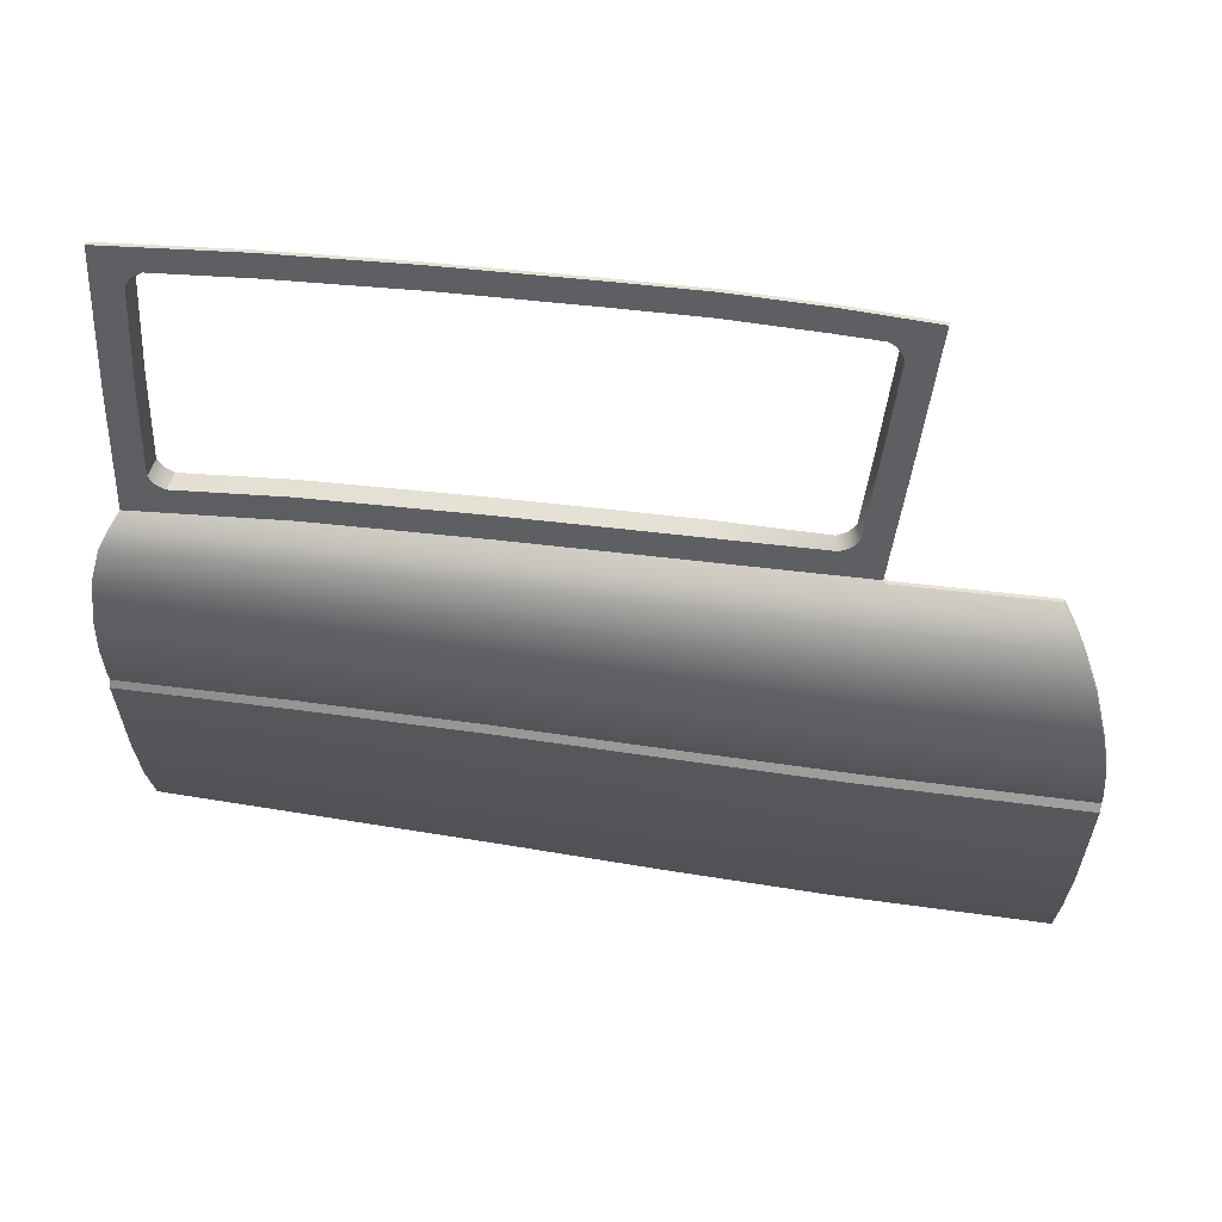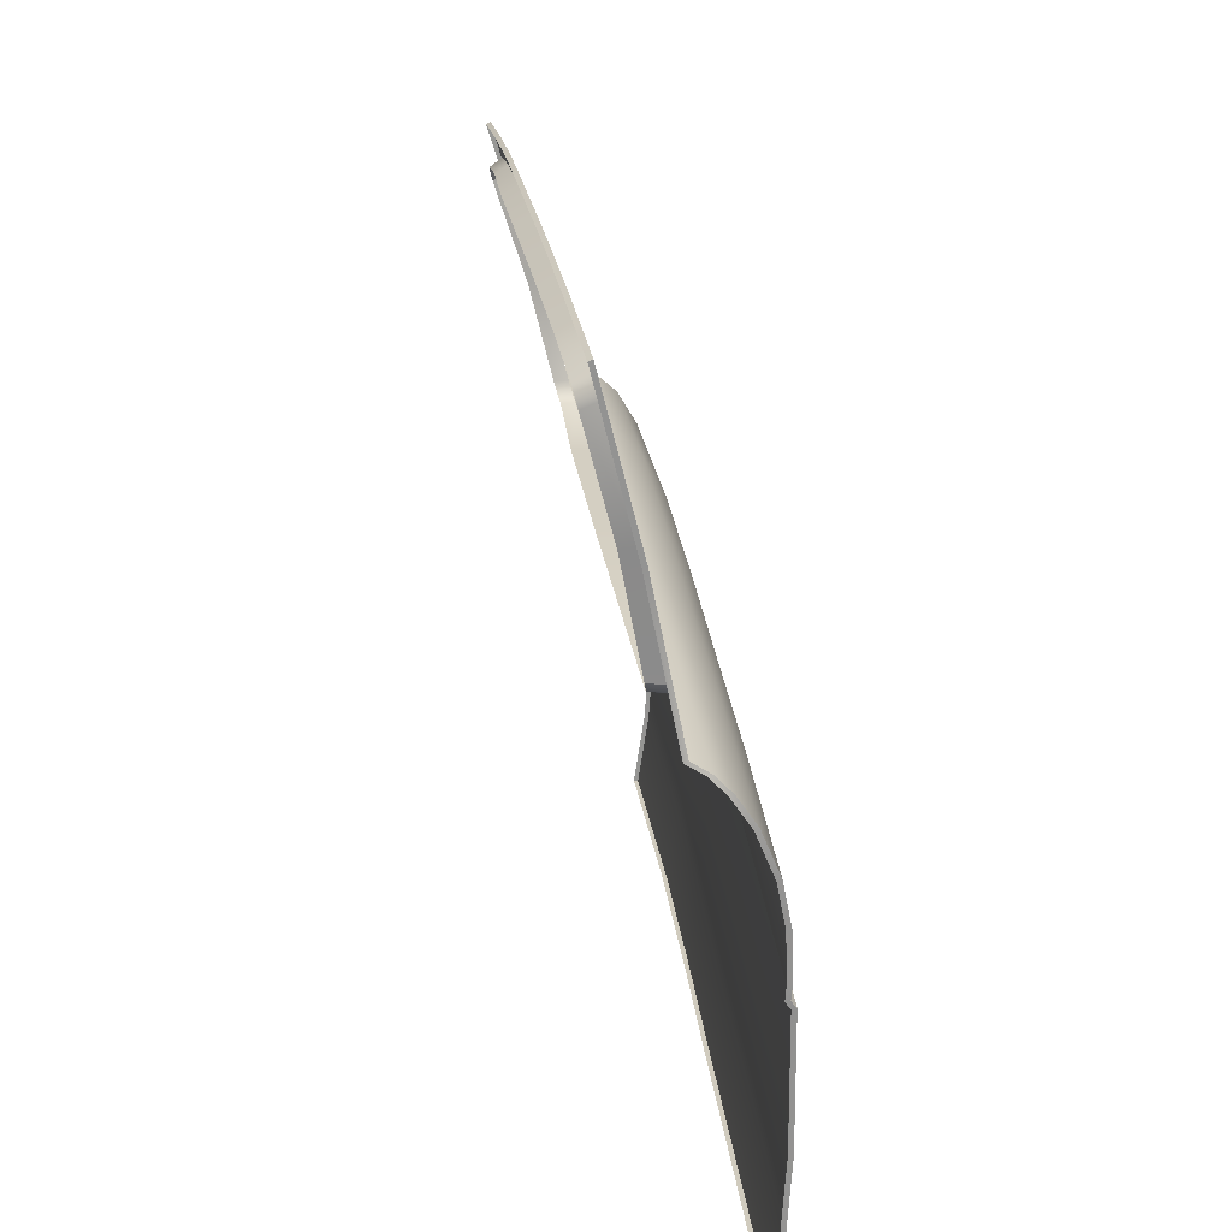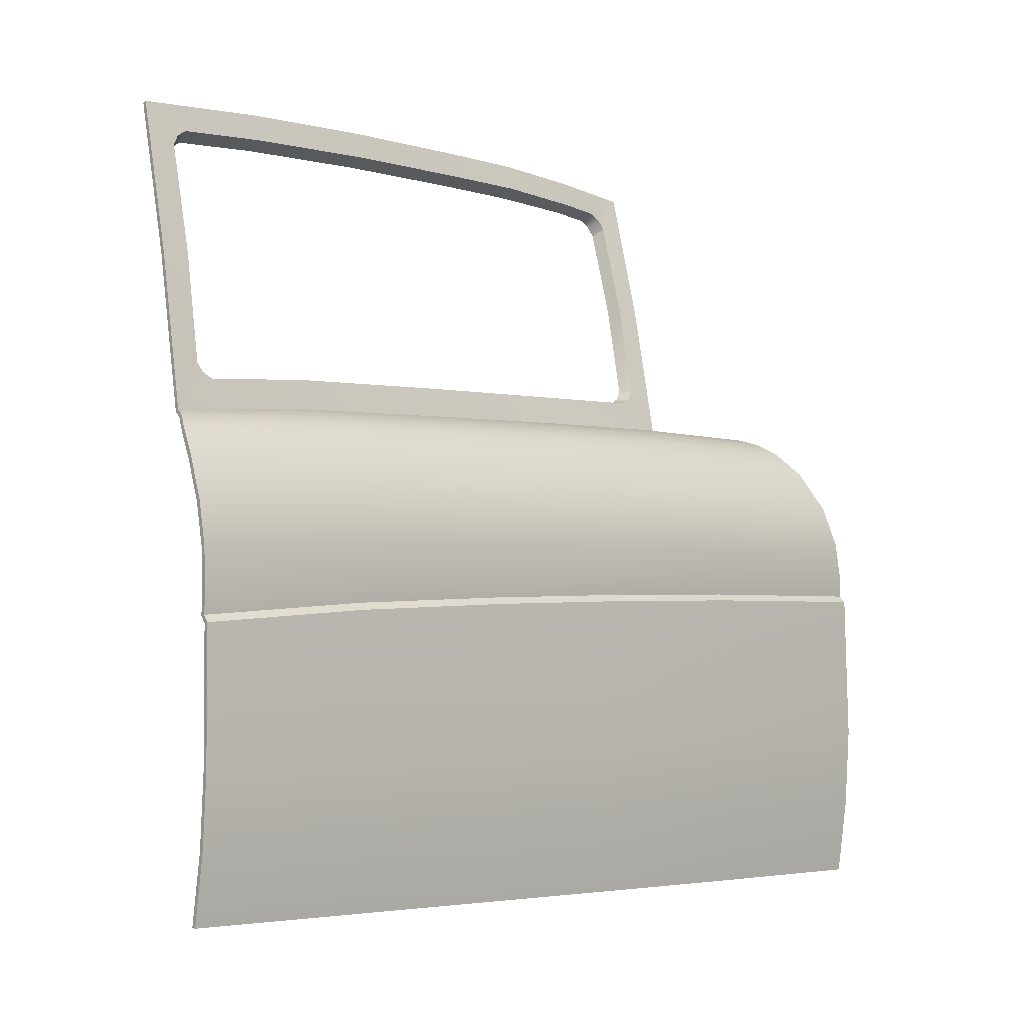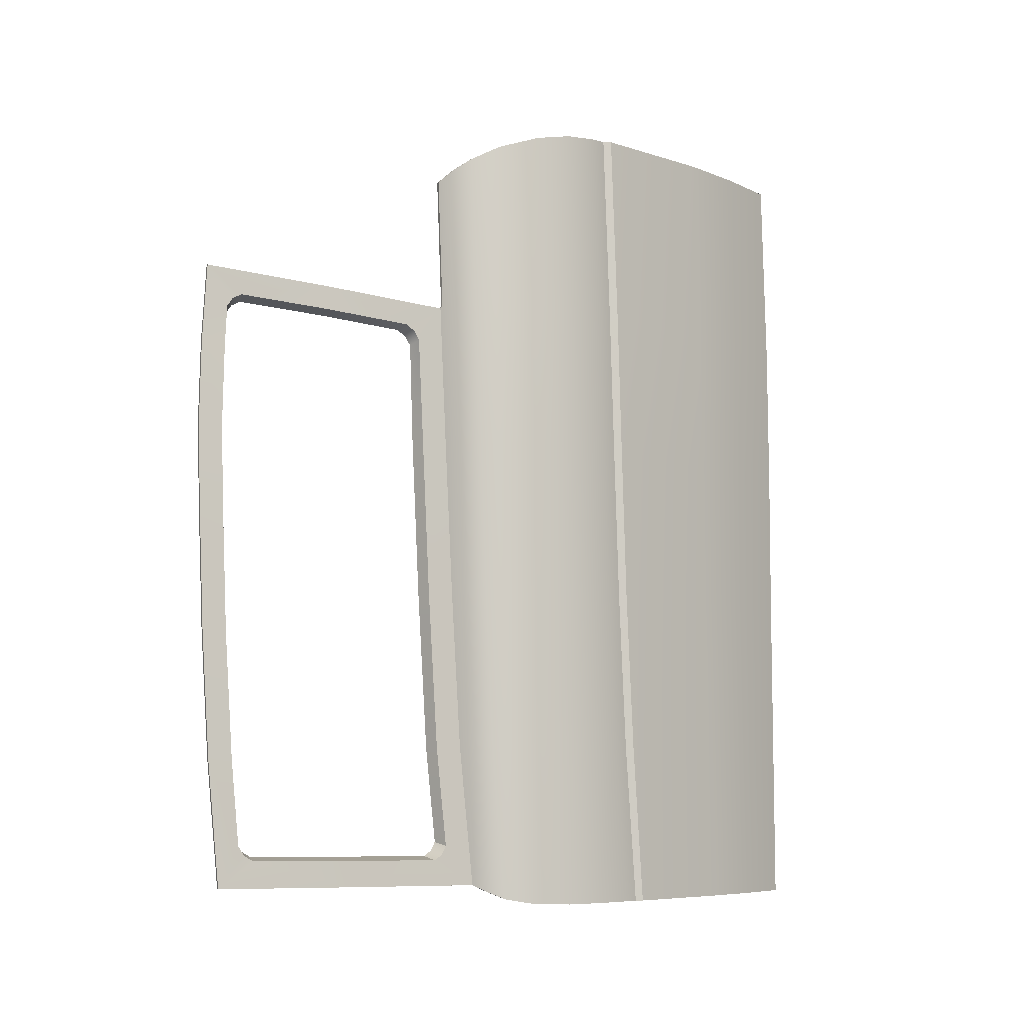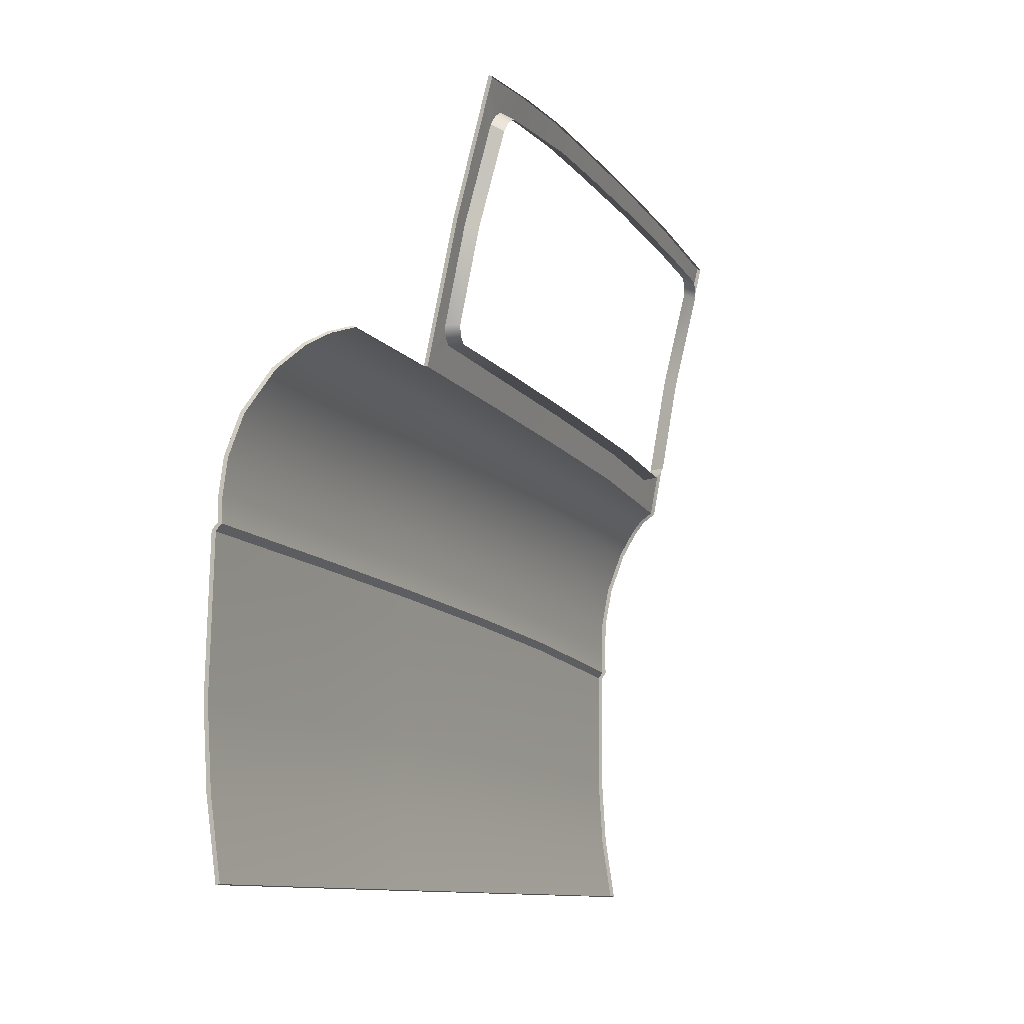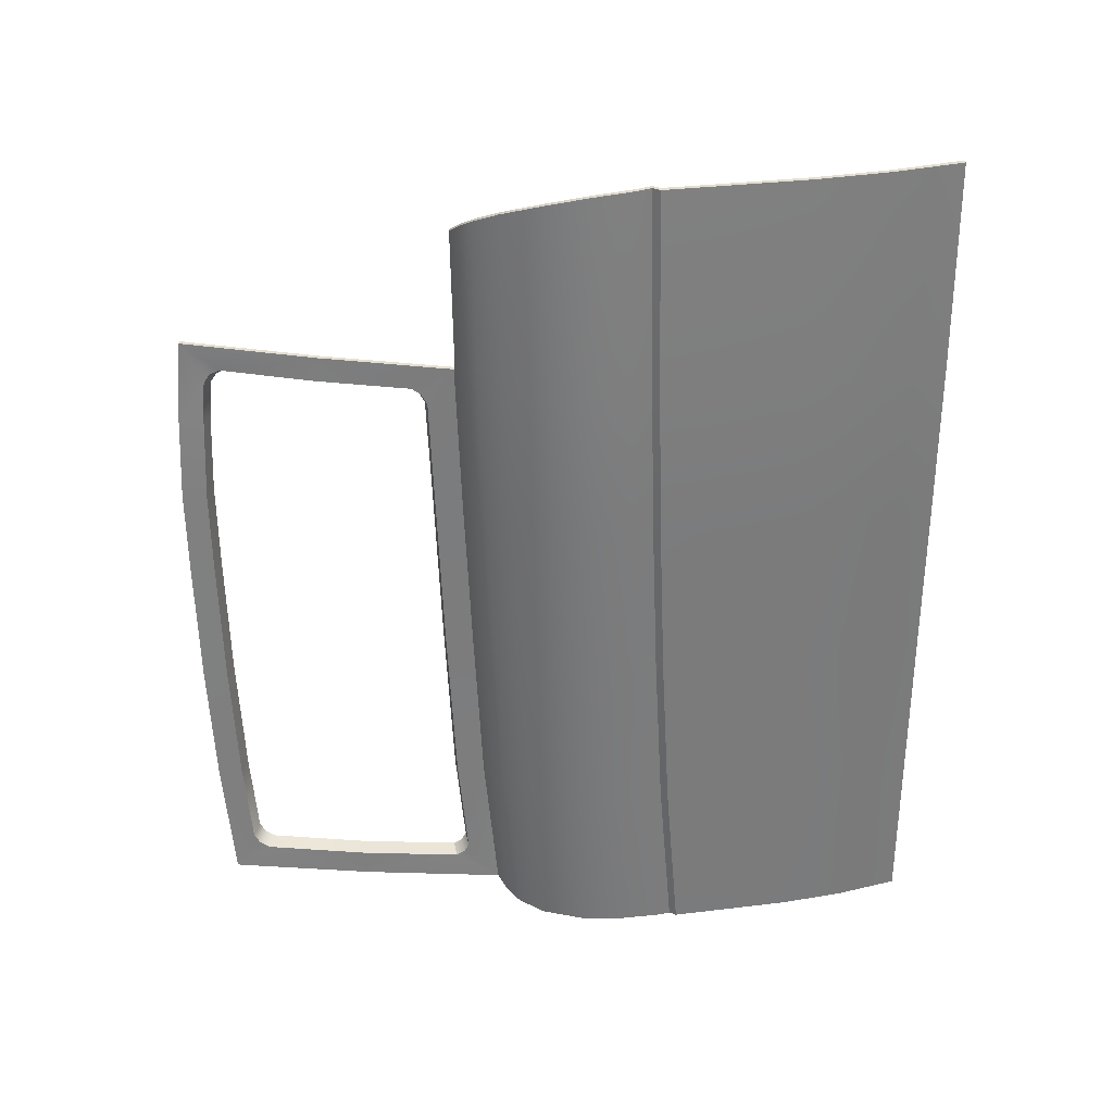
<metadata>
{"format":"obj","ext":"obj","renderer":"f3d","projection":"perspective","resolution":1024,"background":"white","views":[{"elev":62.5,"azim":-80.6,"up":"+Y"},{"elev":23.4,"azim":174.2,"up":"+Y"},{"elev":-4.4,"azim":-133.4,"up":"+Y"},{"elev":-7.3,"azim":-134.7,"up":"+Z"},{"elev":-10.5,"azim":24.6,"up":"+Y"},{"elev":31.8,"azim":-100.1,"up":"+Z"}]}
</metadata>
<code>
o door_r_x0_door_fr
v -0.2353 2.626 -38.54
v 0.07487 3.872 -20.25
v -0.2131 3.783 -11.56
v 7.213 21.33 -11.3
v 9.421 28.66 -10.86
v 7.838 28.25 -46.51
v 7.973 28.92 -39.43
v 8.194 28.82 -39.41
v 8.531 29.14 -32.23
v 8.311 29.23 -32.25
v 8.634 29.37 -25.05
v 8.854 29.28 -25.04
v 8.844 29.4 -20.26
v 9.065 29.31 -20.24
v 9.253 29.07 -15.45
v 4.274 12.22 -46.79
v 5.863 20.23 -46.65
v 0.5089 -12.36 -48
v 0.2128 -8.792 -47.98
v -0.009781 -5.097 -47.98
v 0.03609 1.797 -47.98
v 0.05951 2.184 -48
v -0.000371 2.966 -48
v 0.3014 2.145 -47.98
v 0.2419 2.922 -47.98
v 0.3296 5.364 -47.98
v 1.441 9.879 -47.89
v 0.7563 7.566 -47.98
v 1.675 9.799 -47.87
v 2.381 11.2 -47.62
v 2.61 11.12 -47.6
v 3.372 11.8 -47.2
v 0.7484 -12.32 -47.98
v 0.7483 -12.32 -38.53
v 0.7483 -12.32 -29.21
v 0.7095 -12.32 -20.25
v 0.7484 -12.32 -11.55
v 1.04 -12.32 0.05661
v 5.258 13.96 -11.56
v 5.39 14 -11.74
v 5.59 14.03 -3.687
v 4.588 13.7 -3.037
v 3.627 13.07 -2.402
v 2.198 11.9 -1.635
v 1.003 9.701 -0.8372
v 1.24 9.618 -0.8146
v 2.428 11.81 -1.608
v 0.4497 7.519 -0.3582
v 0.6895 7.448 -0.3383
v 0.3138 5.349 -0.1187
v 0.5544 5.29 -0.1001
v 0.07809 3.985 -0.03889
v 0.32 3.933 -0.02075
v 0.6603 4.275 -0.02074
v -0.07809 -3.985 0.03888
v 0.2052 -8.262 0.0389
v 0.4464 -8.245 0.0566
v 0.1647 -3.992 0.05659
v 0.07679 2.983 -38.54
v -0.01092 4.027 -38.54
v 0.08786 5.421 -48
v 0.09349 3.492 -29.26
v -0.02321 4.907 -20.25
v 0.129 4.134 -11.56
v 0.02719 5.169 -11.56
v 0.4202 4.328 -0.03888
v 0.7159 9.583 -11.56
v 3.403 13.18 -2.434
v 4.37 13.8 -3.072
v 5.37 14.12 -3.705
v 4.05 13.73 -11.56
v 5.038 14.05 -11.57
v 3.093 13.1 -11.56
v 3.685 13.09 -29.26
v 3.455 12.66 -38.54
v 4.423 13.03 -38.54
v 3.147 11.89 -47.22
v 1.602 10.73 -38.54
v 0.5824 8.477 -38.54
v 0.5168 7.634 -48
v 0.1081 6.246 -38.54
v 0.1268 6.729 -29.26
v 0.00026 4.527 -29.26
v 0.1099 7.109 -20.25
v 0.1654 7.37 -11.56
v 0.6401 9.323 -20.25
v 1.78 11.55 -20.25
v 1.9 11.81 -11.56
v 3.847 13.47 -20.25
v 2.928 12.84 -20.25
v 2.808 12.46 -29.26
v 1.715 11.17 -29.26
v 2.63 12.02 -38.54
v 0.631 8.942 -29.26
v 0.5088 -12.36 -38.54
v -0.02958 -8.812 -48
v -0.0534 -8.66 -38.54
v 0.5089 -12.36 -29.23
v 0.4698 -12.36 -20.25
v 0.5089 -12.36 -11.56
v -0.1139 -8.373 -20.25
v 0.802 -12.36 0.03891
v -0.0823 -8.315 -11.56
v -0.3598 -4.092 -11.56
v -0.253 3.521 -20.25
v -0.3838 -4.21 -20.25
v -0.2198 3.142 -29.26
v -0.3249 -4.422 -29.23
v -0.3014 -4.789 -38.54
v -0.06502 -8.478 -29.23
v -0.2534 -5.097 -48
v -0.2072 1.834 -48
v 5.169 14.1 -11.75
v 4.93 13.83 -20.25
v 4.714 13.46 -29.26
v 4.773 14.59 -38.66
v 4.502 14.07 -44.46
v 4.054 12.31 -46.81
v 5.643 20.33 -46.67
v 7.34 26.81 -44.74
v 7.617 28.34 -46.53
v 7.994 27.86 -32.19
v 9.033 29.17 -15.47
v 9.201 28.75 -10.88
v 6.992 21.42 -11.32
v 8.609 26.71 -12.41
v 7.674 21.4 -12.98
v 9.25 26.33 -12.69
v 6.977 21.56 -12.72
v 8.737 27.24 -12.69
v 9.378 26.86 -12.97
v 9.433 27.21 -13.47
v 8.793 27.59 -13.2
v 8.678 27.8 -15.56
v 9.323 27.4 -15.6
v 8.492 28.03 -20.28
v 9.296 27.59 -20.31
v 8.299 27.99 -25.02
v 9.106 27.56 -25.04
v 8.803 27.42 -32.2
v 8.474 27.1 -39.33
v 7.663 27.54 -39.32
v 7.429 27.15 -44.21
v 8.161 26.39 -44.54
v 8.25 26.73 -44.01
v 7.207 26.27 -45.06
v 6.607 20.36 -44.96
v 8.028 25.85 -44.85
v 5.572 14.86 -45.07
v 5.734 20.54 -45.17
v 4.646 14.81 -45.28
v 4.552 14.34 -44.97
v 5.428 14.12 -44.25
v 5.478 14.39 -44.76
v 5.687 14.61 -38.71
v 5.087 15.01 -29.34
v 6.004 15.04 -29.38
v 5.321 15.34 -20.25
v 5.484 15.57 -13.91
v 6.239 15.37 -20.25
v 5.584 15.89 -13.36
v 6.237 15.63 -14.16
v 6.334 15.94 -13.61
v 6.483 16.46 -13.27
v 5.73 16.41 -13.02
f 22 112 1
f 1 59 22
f 59 1 107
f 107 62 59
f 62 107 105
f 105 2 62
f 2 105 3
f 3 64 2
f 64 3 52
f 52 66 64
f 113 40 4
f 4 125 113
f 125 4 5
f 5 124 125
f 6 121 7
f 7 8 6
f 8 7 10
f 10 9 8
f 9 10 11
f 11 12 9
f 12 11 13
f 13 14 12
f 14 13 123
f 123 15 14
f 15 123 124
f 124 5 15
f 17 16 118
f 118 119 17
f 6 17 119
f 119 121 6
f 33 18 96
f 96 19 33
f 19 96 111
f 111 20 19
f 20 111 112
f 112 21 20
f 21 112 22
f 22 24 21
f 24 22 23
f 23 25 24
f 25 23 61
f 61 26 25
f 26 61 80
f 80 28 26
f 28 80 27
f 27 29 28
f 29 27 30
f 30 31 29
f 31 30 77
f 77 32 31
f 32 77 118
f 118 16 32
f 18 33 34
f 34 95 18
f 95 34 35
f 35 98 95
f 99 98 35
f 35 36 99
f 100 99 36
f 36 37 100
f 100 37 38
f 38 102 100
f 39 40 113
f 113 72 39
f 41 39 72
f 72 70 41
f 41 70 69
f 69 42 41
f 42 69 68
f 68 43 42
f 43 68 44
f 44 47 43
f 47 44 45
f 45 46 47
f 46 45 48
f 48 49 46
f 49 48 50
f 50 51 49
f 51 50 66
f 66 54 51
f 54 66 52
f 52 53 54
f 53 52 55
f 55 58 53
f 58 55 56
f 56 57 58
f 57 56 102
f 102 38 57
f 23 22 59
f 59 60 23
f 61 23 60
f 60 59 62
f 62 83 60
f 83 62 2
f 2 63 83
f 63 2 64
f 64 65 63
f 65 64 66
f 66 50 65
f 85 65 50
f 50 48 85
f 67 85 48
f 48 45 67
f 88 67 45
f 45 44 88
f 73 88 44
f 44 68 73
f 71 73 68
f 68 69 71
f 69 70 72
f 72 71 69
f 71 72 113
f 71 113 114
f 114 89 71
f 73 71 89
f 89 114 115
f 115 74 89
f 74 115 76
f 76 75 74
f 75 76 118
f 118 77 75
f 93 75 77
f 77 30 93
f 78 93 30
f 30 27 78
f 79 78 27
f 27 80 79
f 81 79 80
f 80 61 81
f 60 81 61
f 81 60 83
f 83 82 81
f 79 81 82
f 82 83 63
f 63 84 82
f 84 63 65
f 65 85 84
f 86 84 85
f 85 67 86
f 87 86 67
f 67 88 87
f 90 87 88
f 88 73 90
f 89 90 73
f 90 89 74
f 74 91 90
f 87 90 91
f 91 74 75
f 75 93 91
f 92 91 93
f 91 92 87
f 86 87 92
f 93 78 92
f 94 92 78
f 92 94 86
f 84 86 94
f 94 82 84
f 82 94 79
f 78 79 94
f 96 18 95
f 95 97 96
f 111 96 97
f 97 95 98
f 98 110 97
f 110 98 99
f 99 101 110
f 101 99 100
f 100 103 101
f 103 100 102
f 102 56 103
f 104 103 56
f 56 55 104
f 55 52 3
f 3 104 55
f 104 3 105
f 105 106 104
f 103 104 106
f 106 101 103
f 106 105 107
f 107 108 106
f 101 106 108
f 108 110 101
f 108 107 1
f 1 109 108
f 110 108 109
f 109 97 110
f 97 109 111
f 112 111 109
f 109 1 112
f 161 159 113
f 113 159 158
f 113 165 161
f 158 114 113
f 114 158 156
f 156 115 114
f 115 156 116
f 116 76 115
f 76 116 117
f 117 118 76
f 118 117 152
f 152 151 118
f 119 118 151
f 151 150 119
f 119 150 146
f 146 121 119
f 121 146 120
f 120 143 121
f 7 121 143
f 143 142 7
f 10 7 142
f 142 122 10
f 11 10 122
f 122 138 11
f 13 11 138
f 138 136 13
f 123 13 136
f 136 134 123
f 123 134 133
f 133 124 123
f 124 133 130
f 130 126 124
f 125 124 126
f 126 129 125
f 125 129 165
f 165 113 125
f 129 127 164
f 128 127 129
f 129 126 128
f 128 126 130
f 130 131 128
f 132 131 130
f 130 133 132
f 132 133 134
f 134 135 132
f 137 135 134
f 134 136 137
f 137 136 138
f 138 139 137
f 139 138 122
f 122 140 139
f 140 122 142
f 142 141 140
f 141 142 143
f 143 145 141
f 145 143 120
f 120 144 145
f 144 120 146
f 146 148 144
f 148 146 150
f 150 147 148
f 149 147 150
f 150 151 149
f 149 151 152
f 152 154 149
f 154 152 117
f 117 153 154
f 153 117 116
f 116 155 153
f 155 116 156
f 156 157 155
f 157 156 158
f 158 160 157
f 160 158 159
f 159 162 160
f 162 159 161
f 161 163 162
f 163 161 165
f 165 164 163
f 164 165 129

</code>
